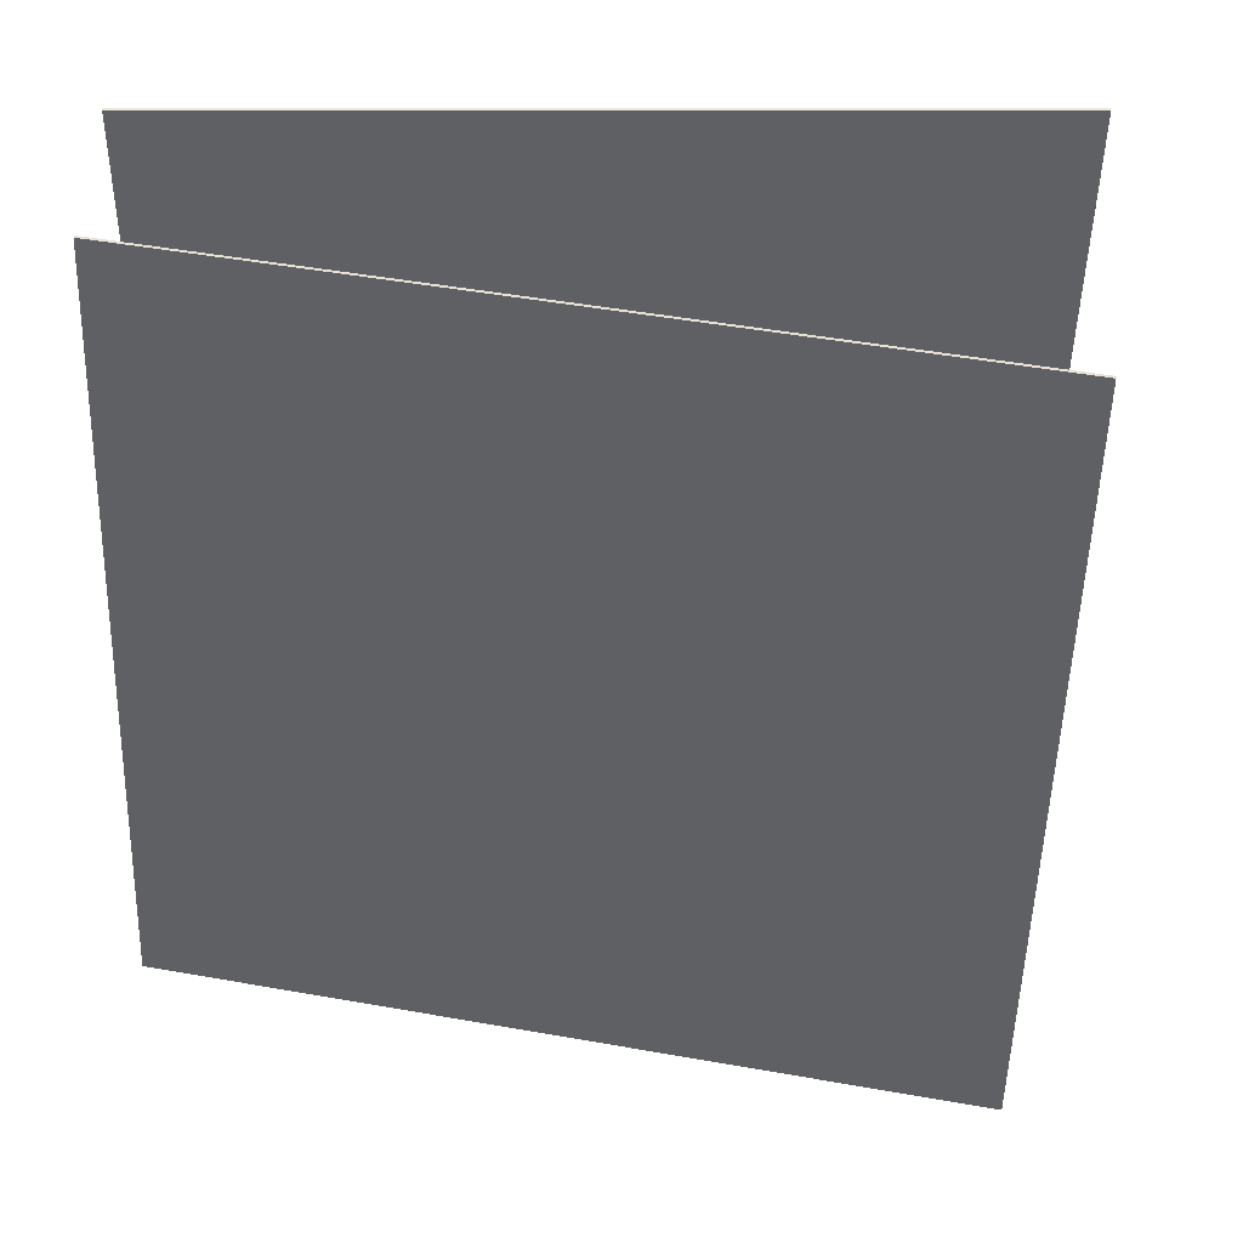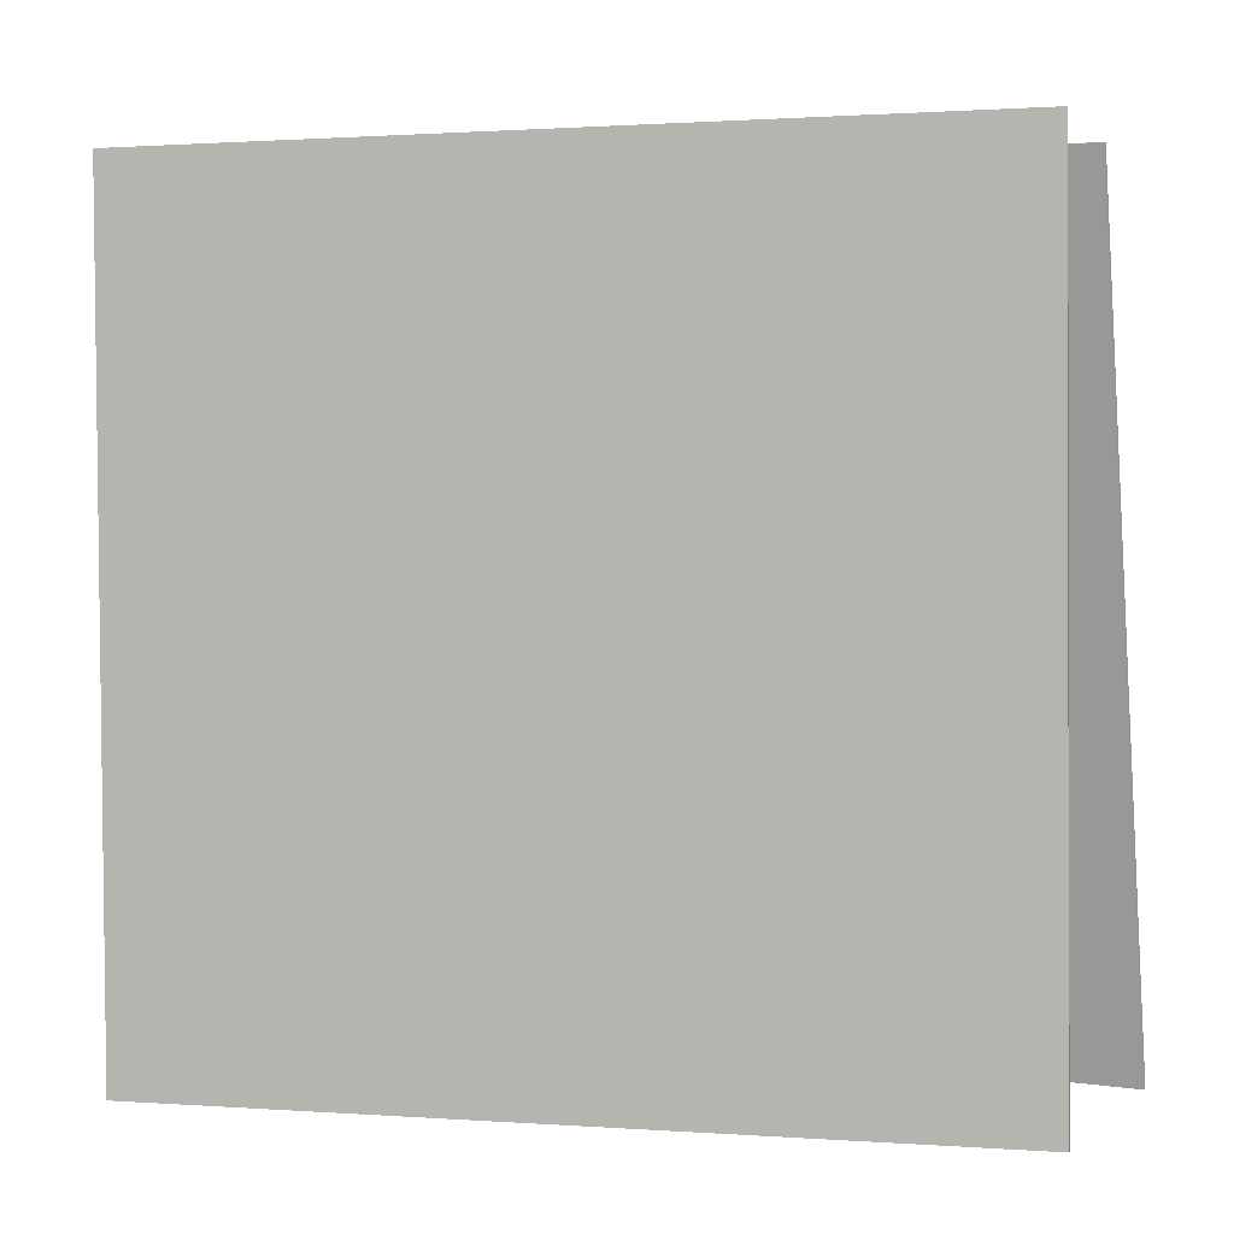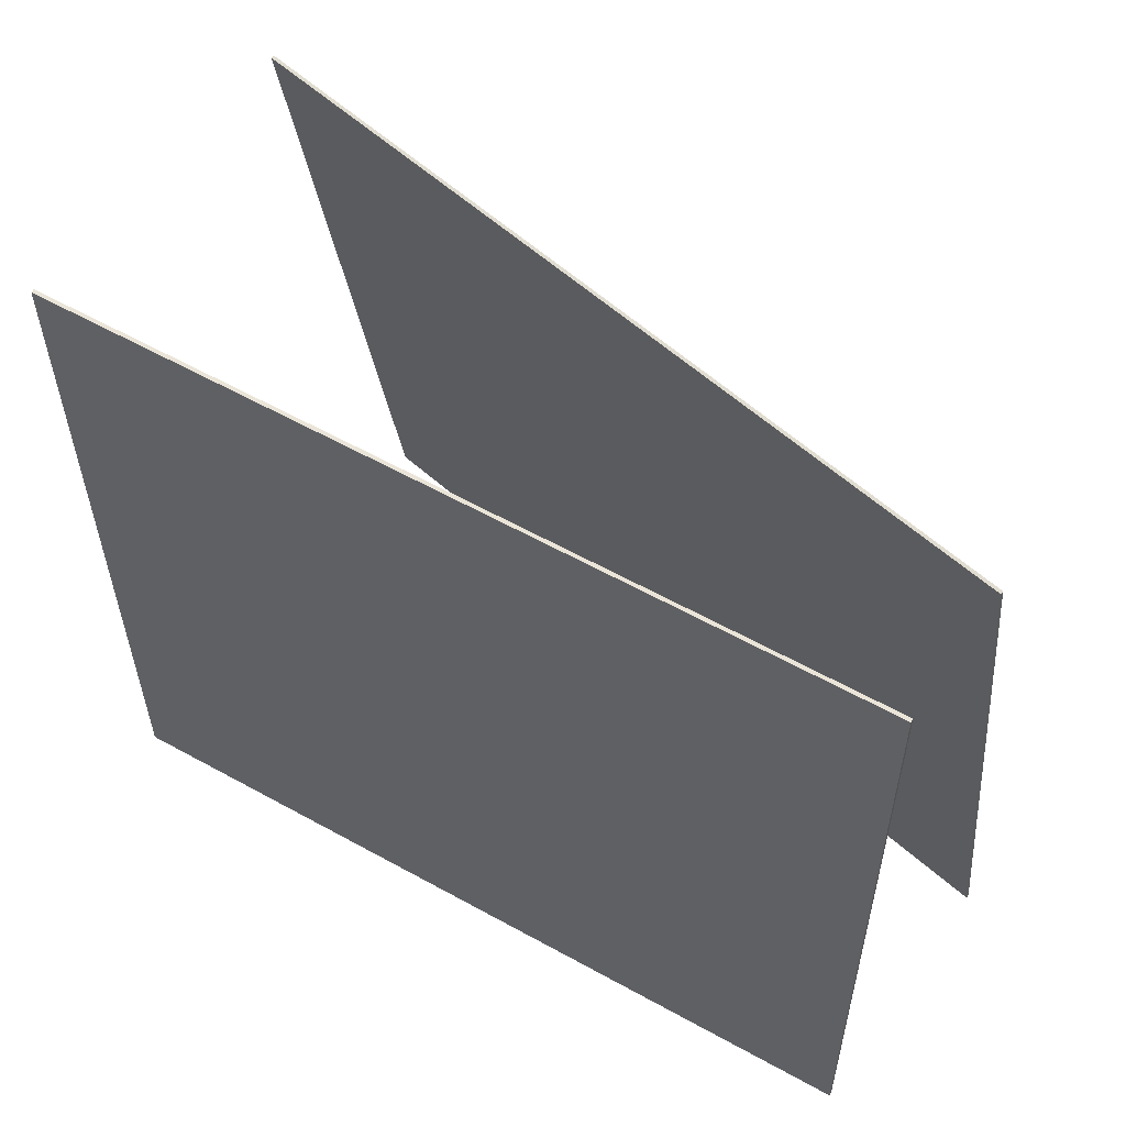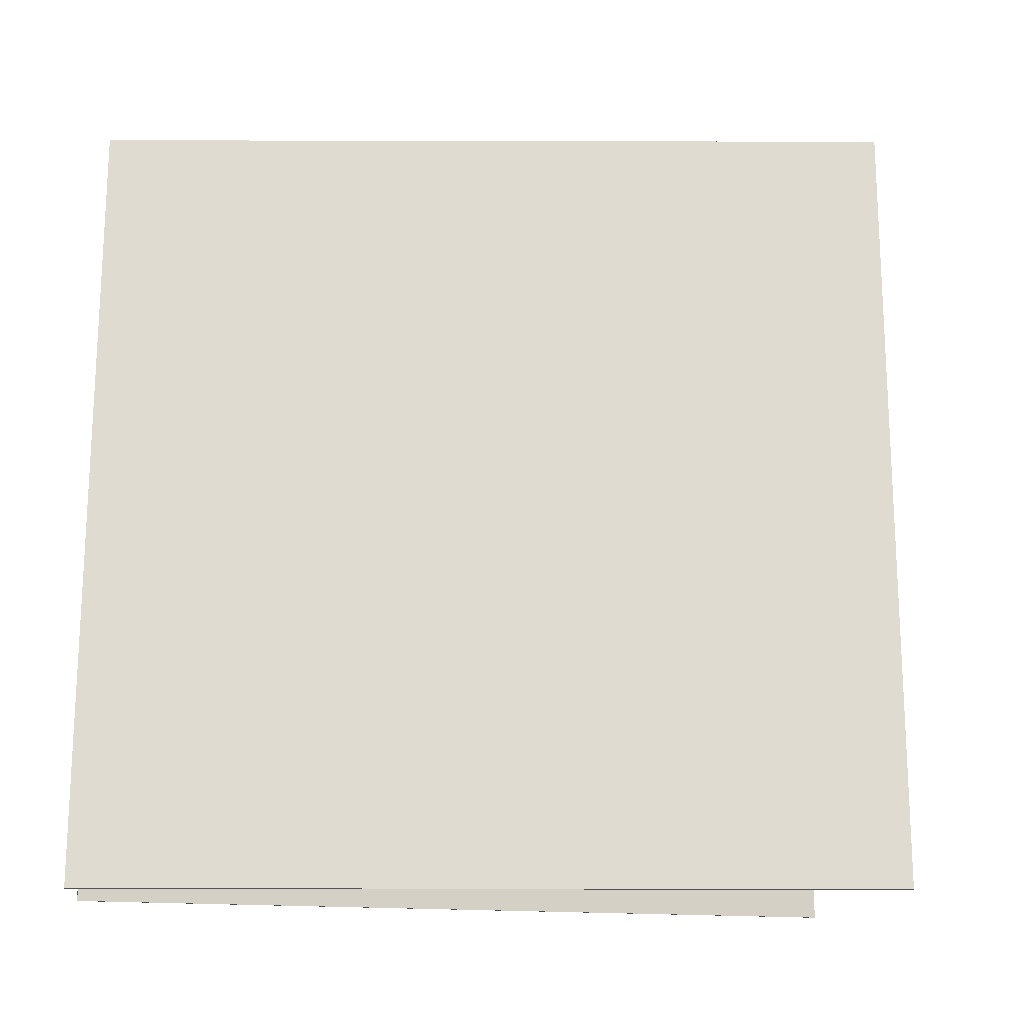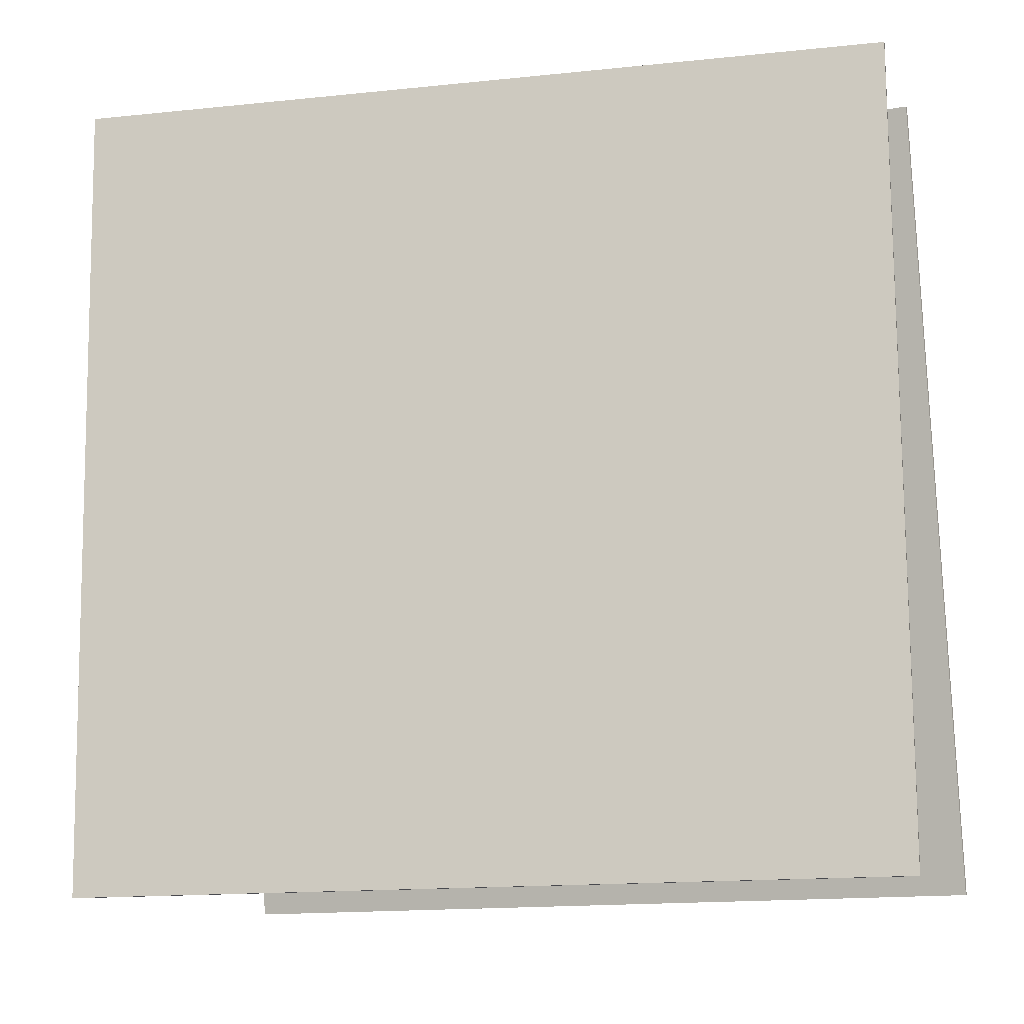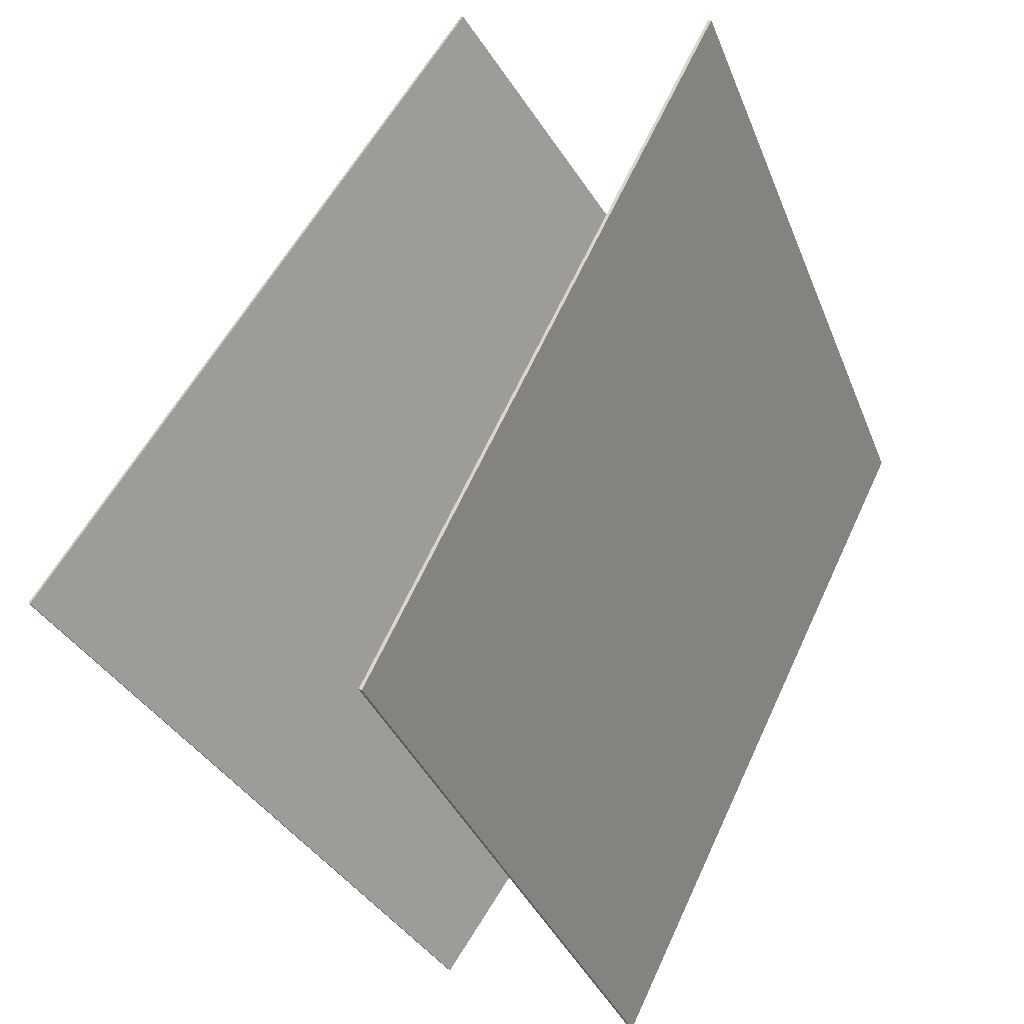
<metadata>
{"format":"obj","ext":"obj","renderer":"f3d","projection":"perspective","resolution":1024,"background":"white","views":[{"elev":46.9,"azim":-112.2,"up":"+Y"},{"elev":3.1,"azim":85.3,"up":"+Y"},{"elev":59.9,"azim":98.5,"up":"+Y"},{"elev":-11.7,"azim":-123.8,"up":"+Y"},{"elev":-11.9,"azim":81.8,"up":"+Y"},{"elev":64.3,"azim":25.6,"up":"+Z"}]}
</metadata>
<code>
v 0.3582 0.3876 -0.3838
v 0.3544 0.3876 -0.3853
v 0.03143 0.3775 0.4521
v 0.02764 0.3775 0.4506
v 0.371 -0.4957 -0.3894
v 0.3672 -0.4957 -0.3909
v 0.04424 -0.5057 0.4464
v 0.04045 -0.5058 0.445
f 1.0 7.0 5.0
f 1.0 3.0 7.0
f 1.0 4.0 3.0
f 1.0 2.0 4.0
f 3.0 8.0 7.0
f 3.0 4.0 8.0
f 5.0 7.0 8.0
f 5.0 8.0 6.0
f 1.0 5.0 6.0
f 1.0 6.0 2.0
f 2.0 6.0 8.0
f 2.0 8.0 4.0
v 0.1085 -0.4978 -0.5229
v -0.3853 -0.499 0.2187
v 0.2123 0.373 -0.4523
v -0.2815 0.3718 0.2893
v 0.1113 -0.4983 -0.521
v -0.3824 -0.4995 0.2206
v 0.2152 0.3725 -0.4504
v -0.2786 0.3713 0.2912
f 9.0 15.0 13.0
f 9.0 11.0 15.0
f 9.0 12.0 11.0
f 9.0 10.0 12.0
f 11.0 16.0 15.0
f 11.0 12.0 16.0
f 13.0 15.0 16.0
f 13.0 16.0 14.0
f 9.0 13.0 14.0
f 9.0 14.0 10.0
f 10.0 14.0 16.0
f 10.0 16.0 12.0

</code>
